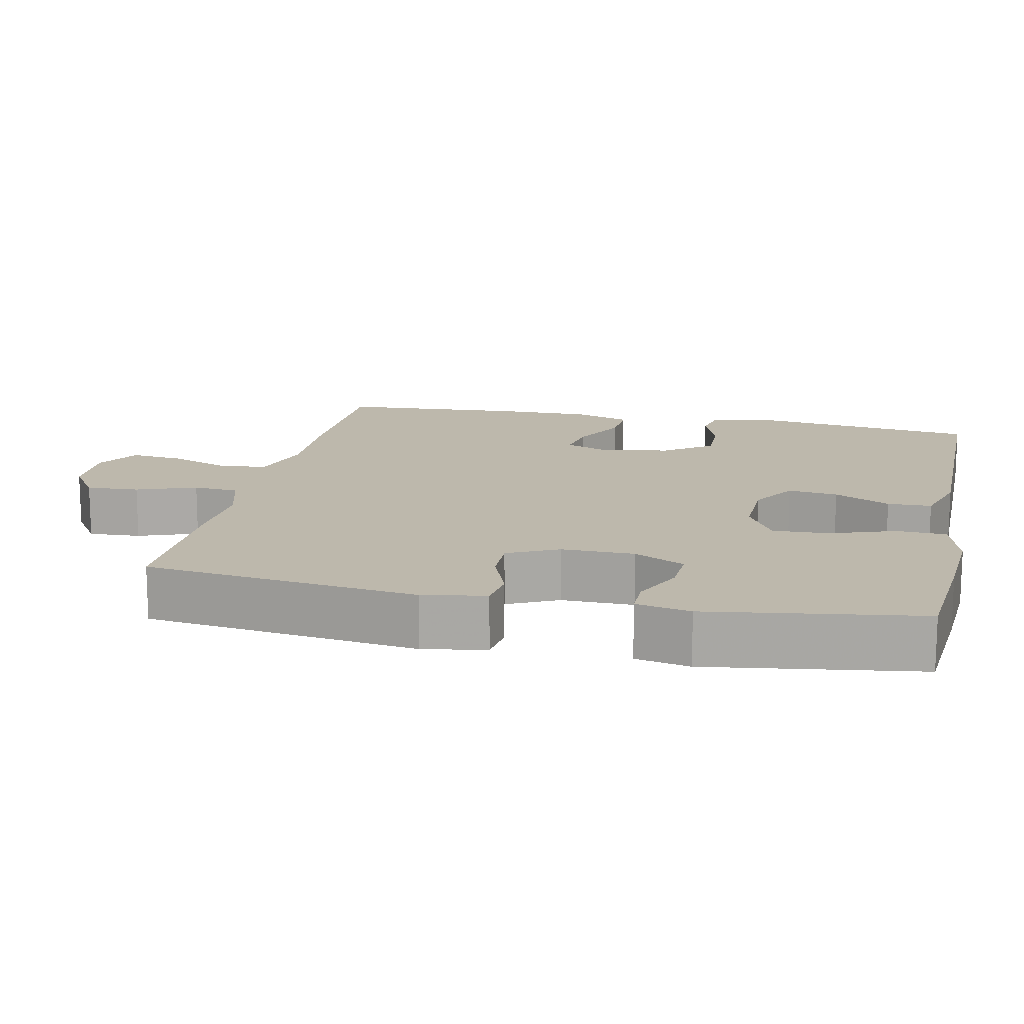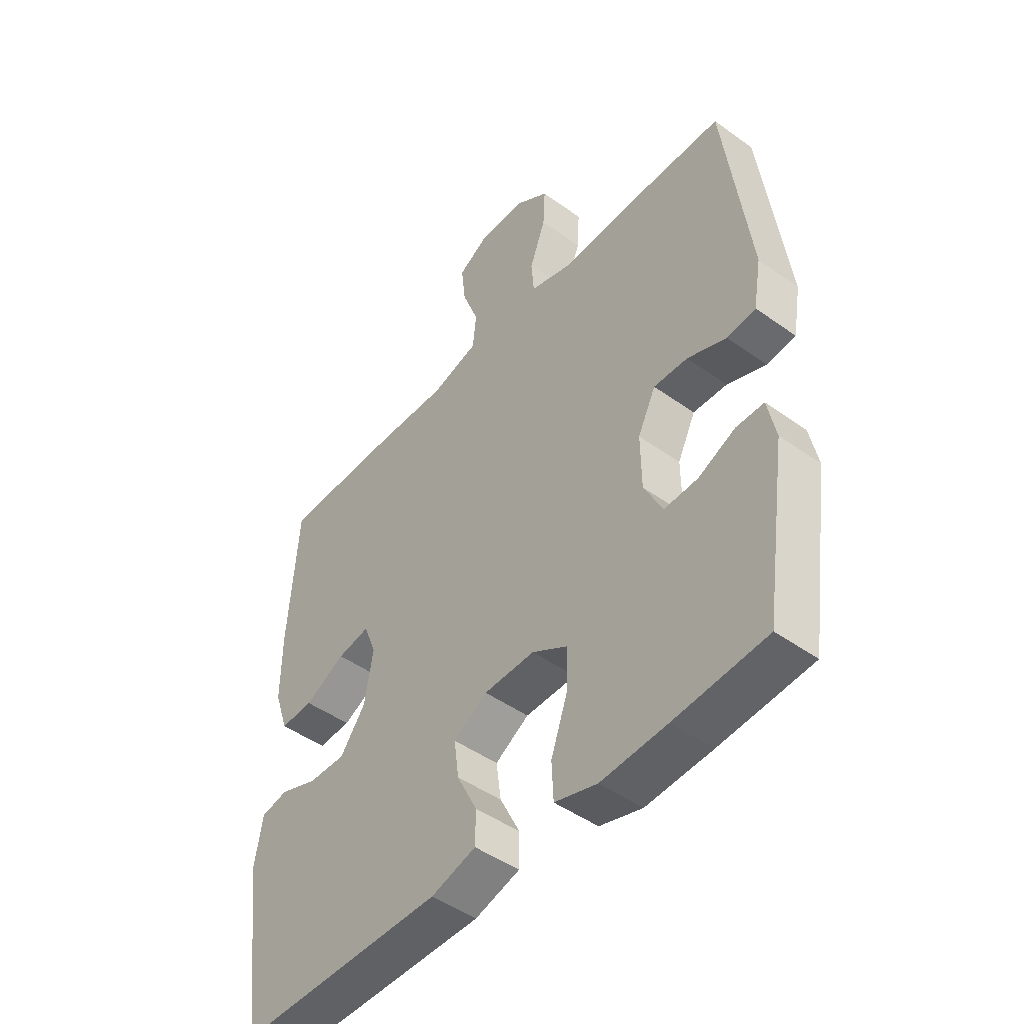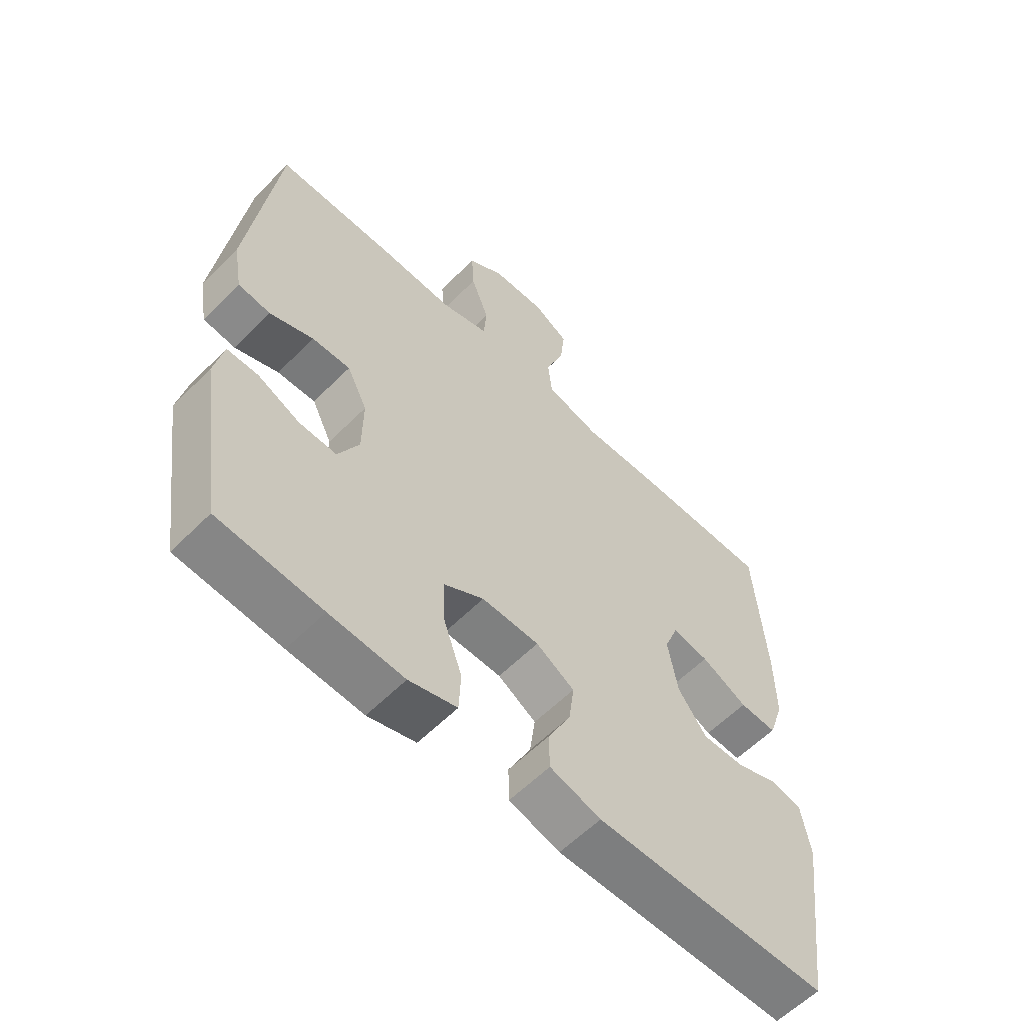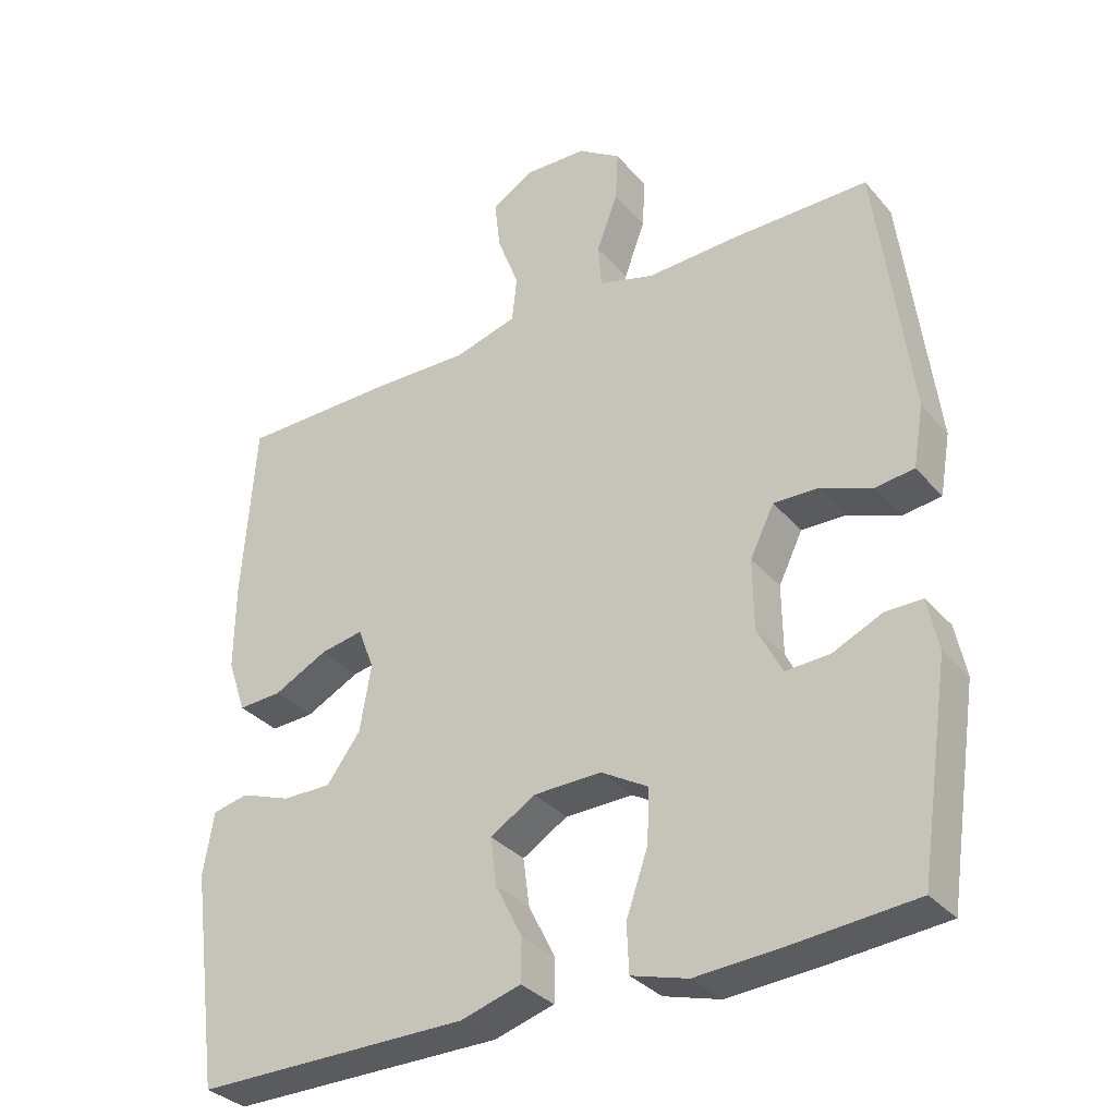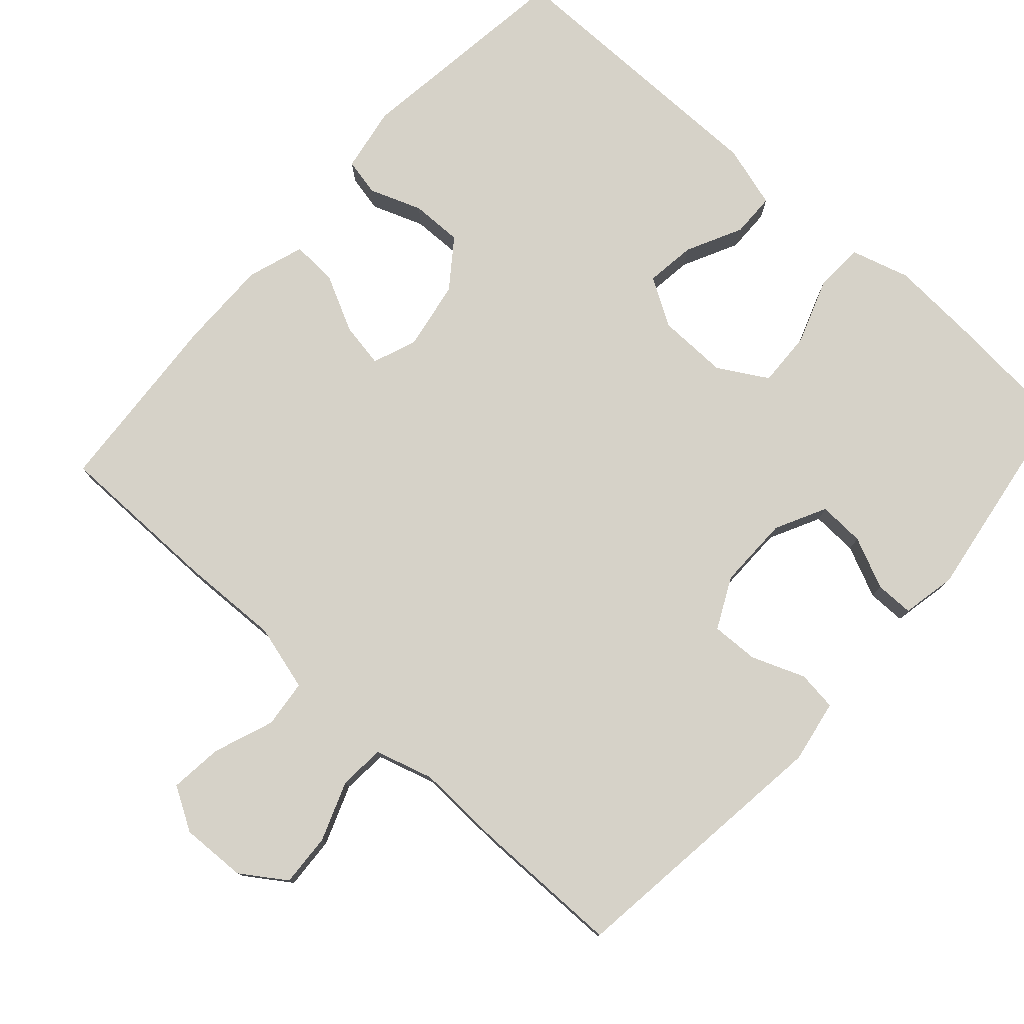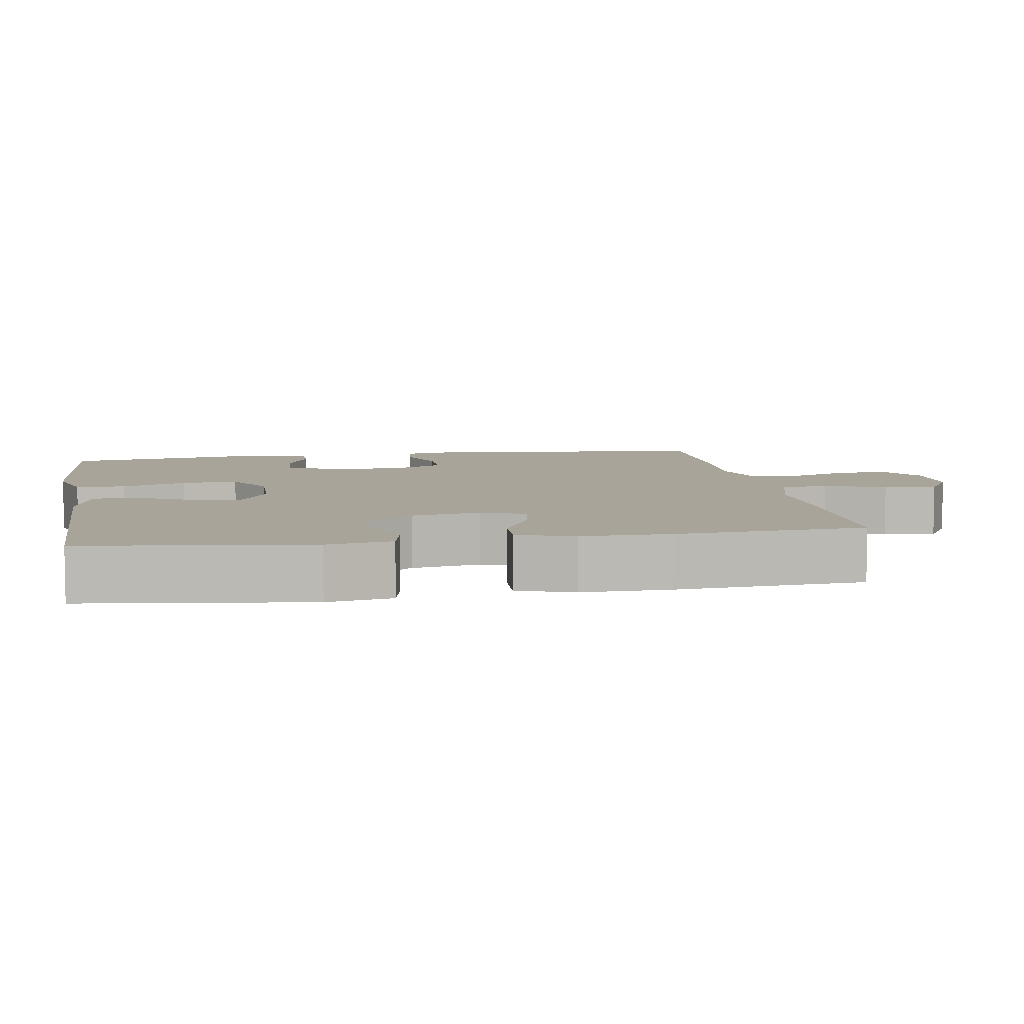
<metadata>
{"format":"obj","ext":"obj","renderer":"f3d","projection":"perspective","resolution":1024,"background":"white","views":[{"elev":14.8,"azim":102.2,"up":"+Y"},{"elev":-46.9,"azim":50.8,"up":"+Z"},{"elev":-59.2,"azim":135.7,"up":"+Z"},{"elev":-33.1,"azim":34.0,"up":"+Z"},{"elev":77.9,"azim":41.8,"up":"+Y"},{"elev":7.2,"azim":-99.5,"up":"+Y"}]}
</metadata>
<code>
v 0.5 0.07 0.5
v 0.547 0.07 0.127
v 0.532 0.07 0.041
v 0.478 0.07 0.034
v 0.405 0.07 0.062
v 0.341 0.07 0.064
v 0.307 0.07 -0.005
v 0.308 0.07 -0.104
v 0.343 0.07 -0.173
v 0.406 0.07 -0.17
v 0.476 0.07 -0.138
v 0.528 0.07 -0.138
v 0.543 0.07 -0.212
v 0.5 0.07 -0.5
v 0.328 0.07 -0.515
v 0.204 0.07 -0.523
v 0.124 0.07 -0.5
v 0.121 0.07 -0.432
v 0.152 0.07 -0.344
v 0.155 0.07 -0.268
v 0.088 0.07 -0.229
v -0.008 0.07 -0.231
v -0.072 0.07 -0.27
v -0.063 0.07 -0.338
v -0.025 0.07 -0.414
v -0.026 0.07 -0.474
v -0.111 0.07 -0.499
v -0.5 0.07 -0.5
v -0.541 0.07 -0.194
v -0.526 0.07 -0.105
v -0.475 0.07 -0.094
v -0.404 0.07 -0.12
v -0.334 0.07 -0.121
v -0.286 0.07 -0.056
v -0.27 0.07 0.038
v -0.293 0.07 0.098
v -0.354 0.07 0.087
v -0.431 0.07 0.048
v -0.493 0.07 0.045
v -0.519 0.07 0.122
v -0.518 0.07 0.245
v -0.5 0.07 0.5
v -0.275 0.07 0.502
v -0.14 0.07 0.498
v -0.05 0.07 0.523
v -0.043 0.07 0.588
v -0.074 0.07 0.67
v -0.082 0.07 0.742
v -0.023 0.07 0.777
v 0.066 0.07 0.774
v 0.127 0.07 0.733
v 0.123 0.07 0.661
v 0.093 0.07 0.58
v 0.098 0.07 0.518
v 0.177 0.07 0.495
v 0.298 0.07 0.5
v 0.5 0 0.5
v 0.547 0 0.127
v 0.532 0 0.041
v 0.478 0 0.034
v 0.405 0 0.062
v 0.341 0 0.064
v 0.307 0 -0.005
v 0.308 0 -0.104
v 0.343 0 -0.173
v 0.406 0 -0.17
v 0.476 0 -0.138
v 0.528 0 -0.138
v 0.543 0 -0.212
v 0.5 0 -0.5
v 0.328 0 -0.515
v 0.204 0 -0.523
v 0.124 0 -0.5
v 0.121 0 -0.432
v 0.152 0 -0.344
v 0.155 0 -0.268
v 0.088 0 -0.229
v -0.008 0 -0.231
v -0.072 0 -0.27
v -0.063 0 -0.338
v -0.025 0 -0.414
v -0.026 0 -0.474
v -0.111 0 -0.499
v -0.5 0 -0.5
v -0.541 0 -0.194
v -0.526 0 -0.105
v -0.475 0 -0.094
v -0.404 0 -0.12
v -0.334 0 -0.121
v -0.286 0 -0.056
v -0.27 0 0.038
v -0.293 0 0.098
v -0.354 0 0.087
v -0.431 0 0.048
v -0.493 0 0.045
v -0.519 0 0.122
v -0.518 0 0.245
v -0.5 0 0.5
v -0.275 0 0.502
v -0.14 0 0.498
v -0.05 0 0.523
v -0.043 0 0.588
v -0.074 0 0.67
v -0.082 0 0.742
v -0.023 0 0.777
v 0.066 0 0.774
v 0.127 0 0.733
v 0.123 0 0.661
v 0.093 0 0.58
v 0.098 0 0.518
v 0.177 0 0.495
v 0.298 0 0.5
f 55 56 1 2
f 54 55 2 3
f 50 51 52 53
f 50 53 54
f 49 50 54
f 46 47 48 49
f 46 49 54
f 45 46 54 3
f 41 42 43 44
f 37 38 39 40
f 36 37 40 41
f 29 30 31 32
f 29 32 33
f 28 29 33
f 27 28 33 34
f 24 25 26 27
f 23 24 27 34
f 16 17 18 19
f 16 19 20
f 15 16 20
f 14 15 20
f 13 14 20
f 10 11 12 13
f 9 10 13 20
f 8 9 20 21
f 45 3 4 5
f 45 5 6
f 36 41 44 45
f 35 36 45 6
f 22 23 34 35
f 22 35 6 7
f 7 8 21 22
f 58 57 112 111
f 59 58 111 110
f 109 108 107 106
f 110 109 106
f 110 106 105
f 105 104 103 102
f 110 105 102
f 59 110 102 101
f 100 99 98 97
f 96 95 94 93
f 97 96 93 92
f 88 87 86 85
f 89 88 85
f 89 85 84
f 90 89 84 83
f 83 82 81 80
f 90 83 80 79
f 75 74 73 72
f 76 75 72
f 76 72 71
f 76 71 70
f 76 70 69
f 69 68 67 66
f 76 69 66 65
f 77 76 65 64
f 61 60 59 101
f 62 61 101
f 101 100 97 92
f 62 101 92 91
f 91 90 79 78
f 63 62 91 78
f 78 77 64 63
f 1 57 58 2
f 2 58 59 3
f 3 59 60 4
f 4 60 61 5
f 5 61 62 6
f 6 62 63 7
f 7 63 64 8
f 8 64 65 9
f 9 65 66 10
f 10 66 67 11
f 11 67 68 12
f 12 68 69 13
f 13 69 70 14
f 14 70 71 15
f 15 71 72 16
f 16 72 73 17
f 17 73 74 18
f 18 74 75 19
f 19 75 76 20
f 20 76 77 21
f 21 77 78 22
f 22 78 79 23
f 23 79 80 24
f 24 80 81 25
f 25 81 82 26
f 26 82 83 27
f 27 83 84 28
f 28 84 85 29
f 29 85 86 30
f 30 86 87 31
f 31 87 88 32
f 32 88 89 33
f 33 89 90 34
f 34 90 91 35
f 35 91 92 36
f 36 92 93 37
f 37 93 94 38
f 38 94 95 39
f 39 95 96 40
f 40 96 97 41
f 41 97 98 42
f 42 98 99 43
f 43 99 100 44
f 44 100 101 45
f 45 101 102 46
f 46 102 103 47
f 47 103 104 48
f 48 104 105 49
f 49 105 106 50
f 50 106 107 51
f 51 107 108 52
f 52 108 109 53
f 53 109 110 54
f 54 110 111 55
f 55 111 112 56
f 56 112 57 1

</code>
